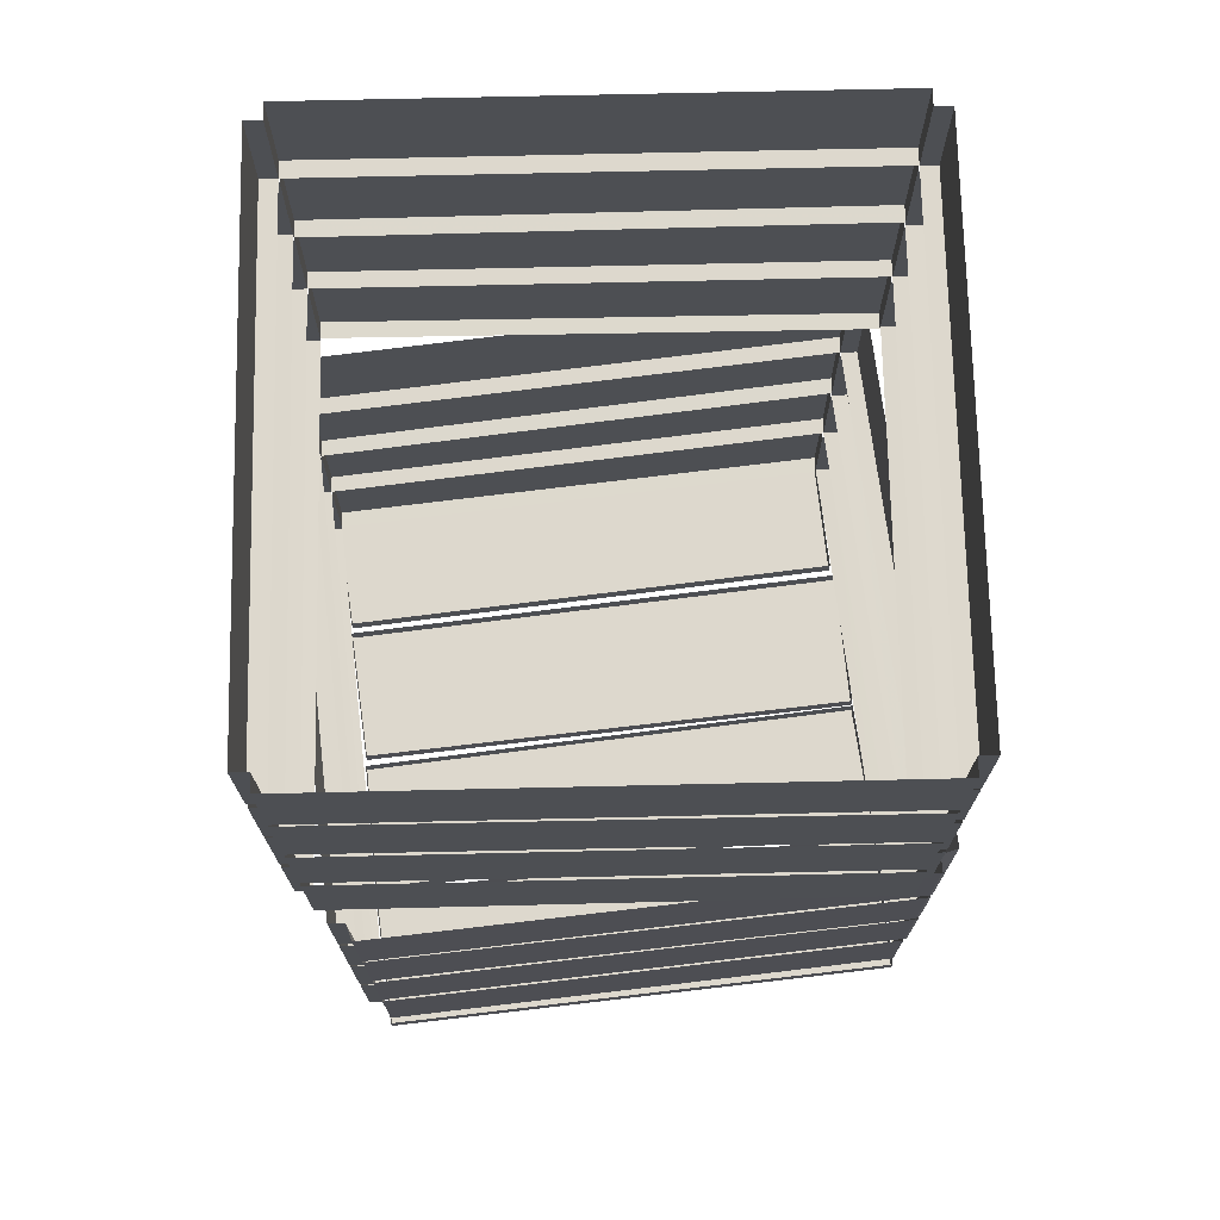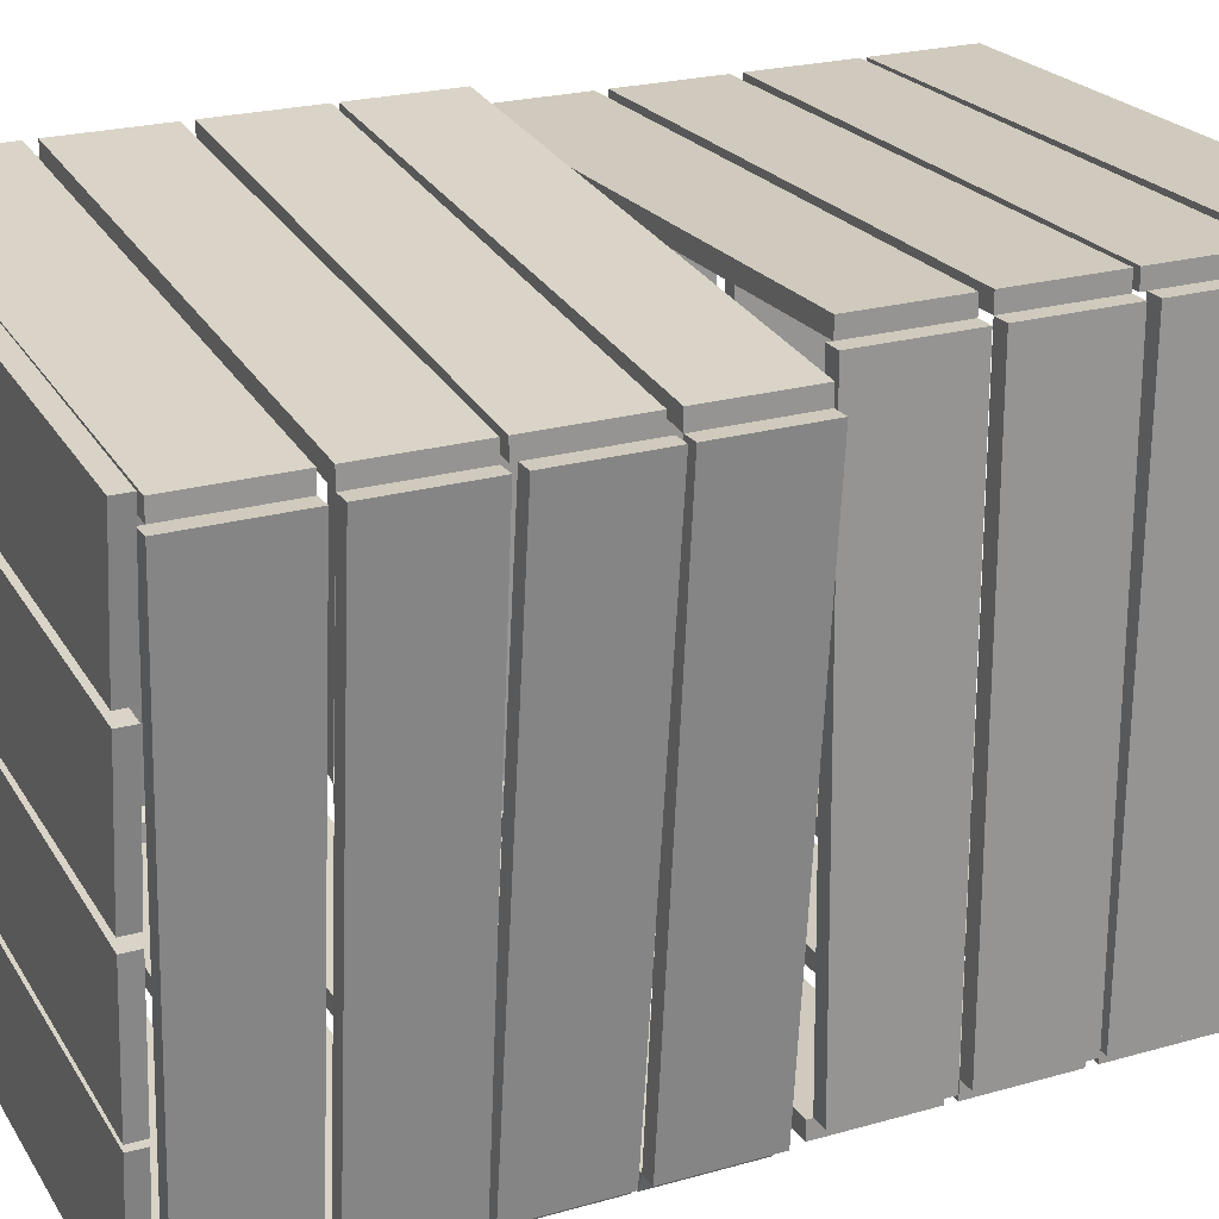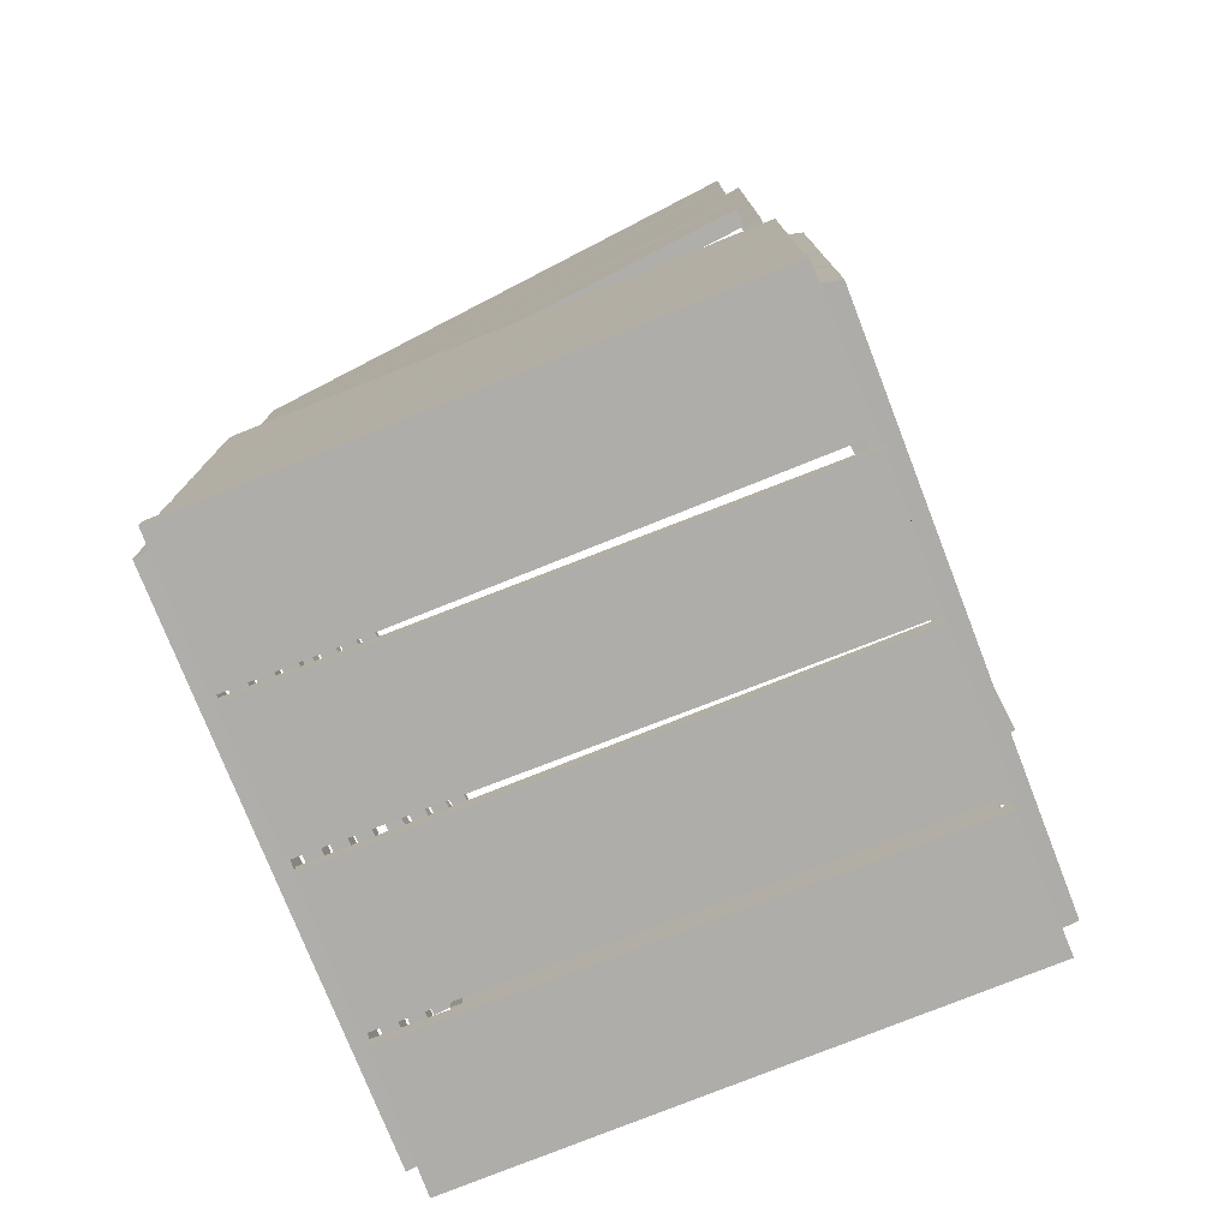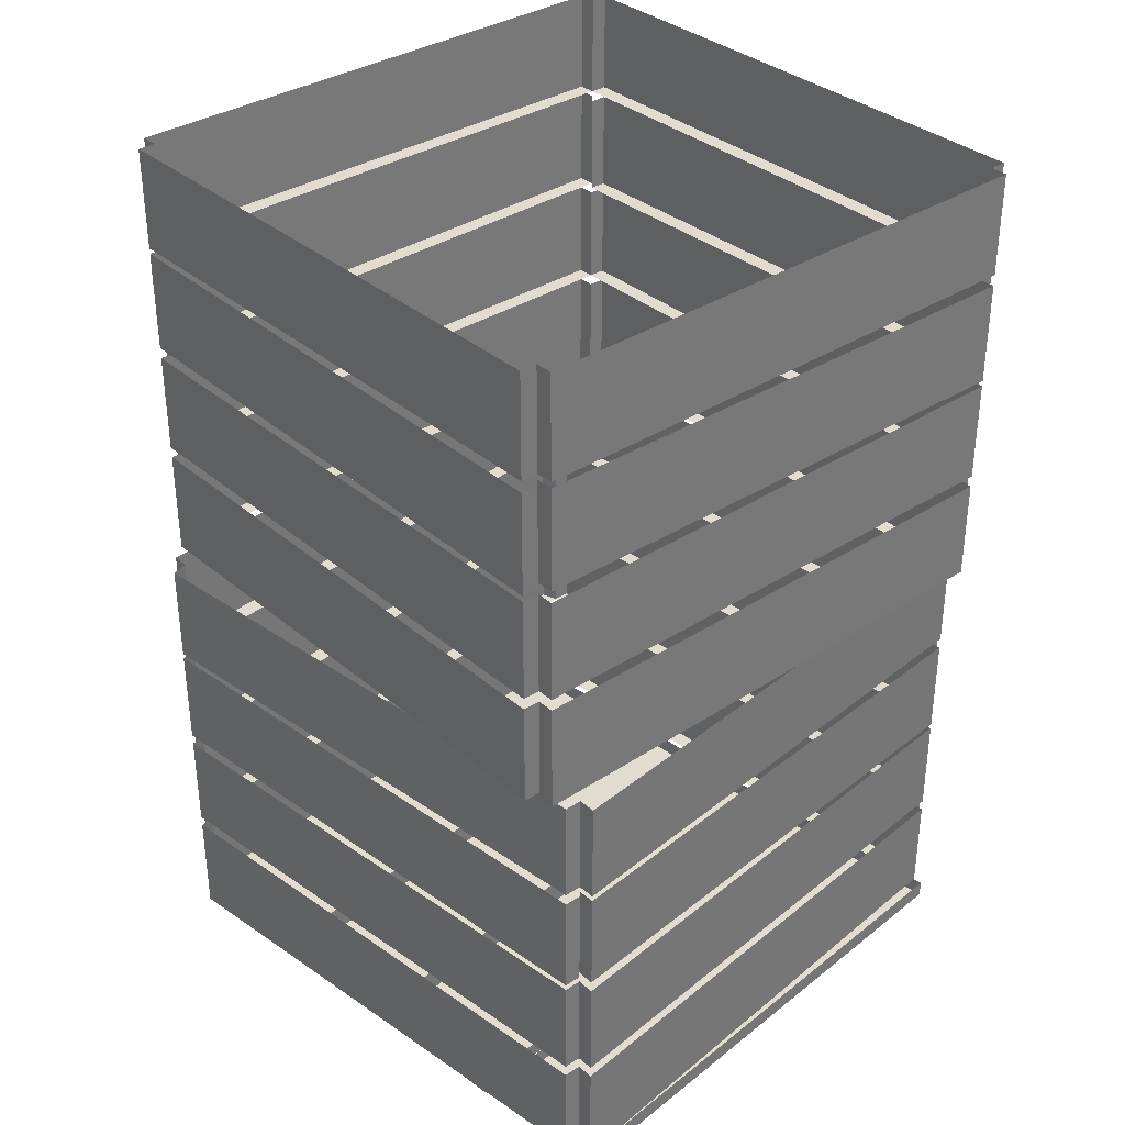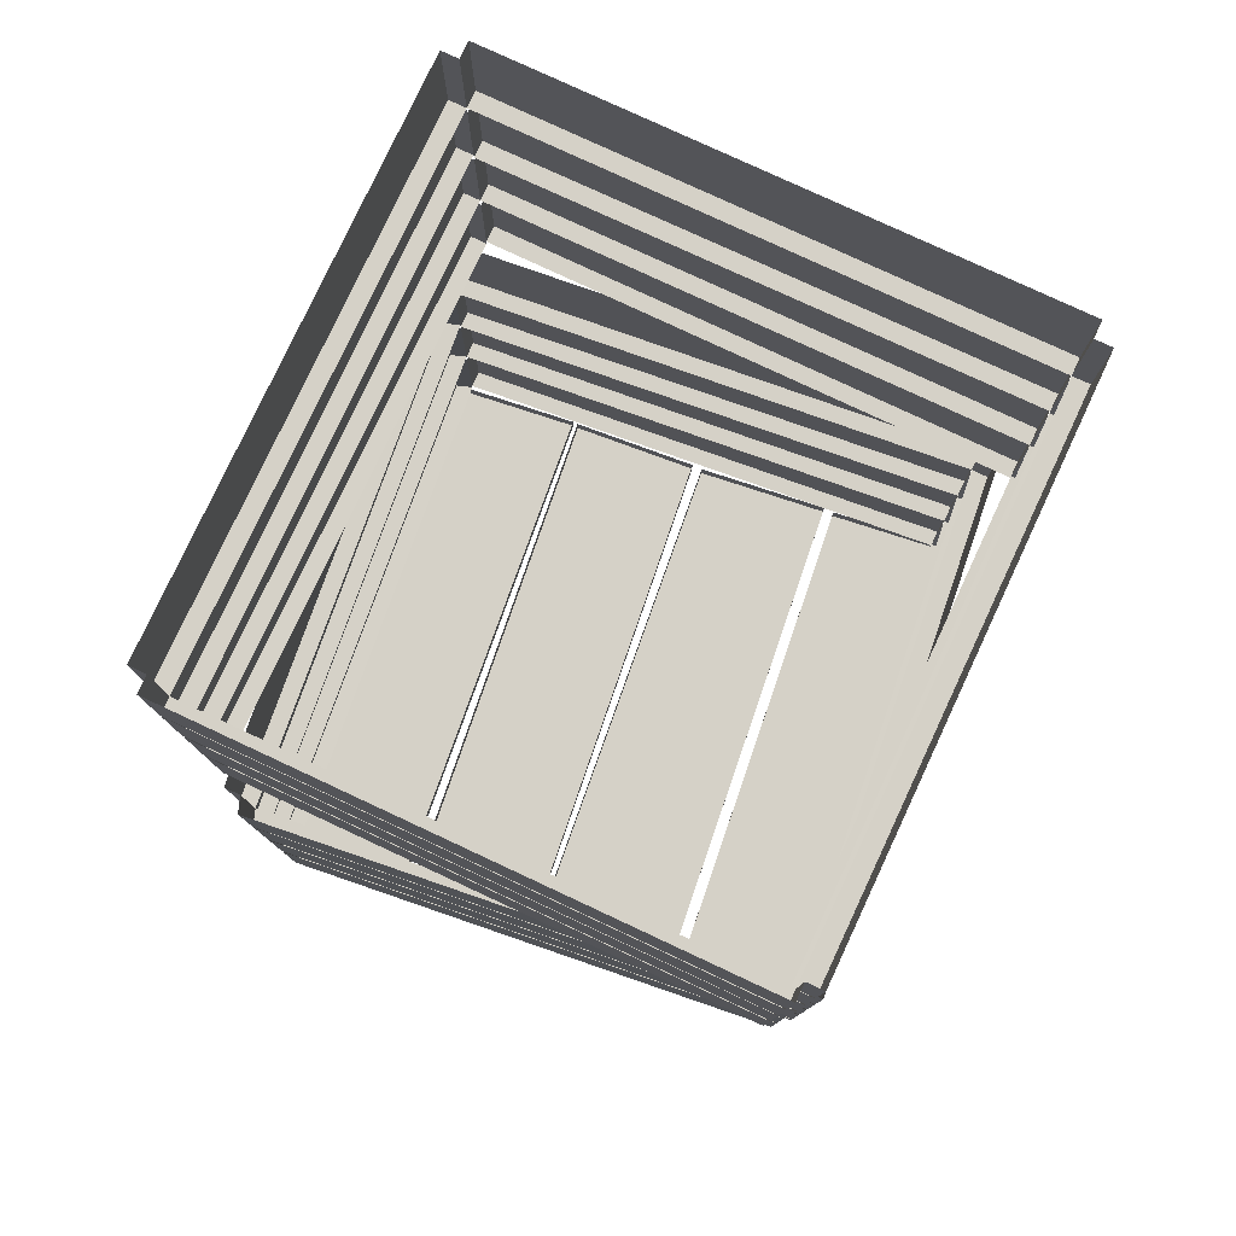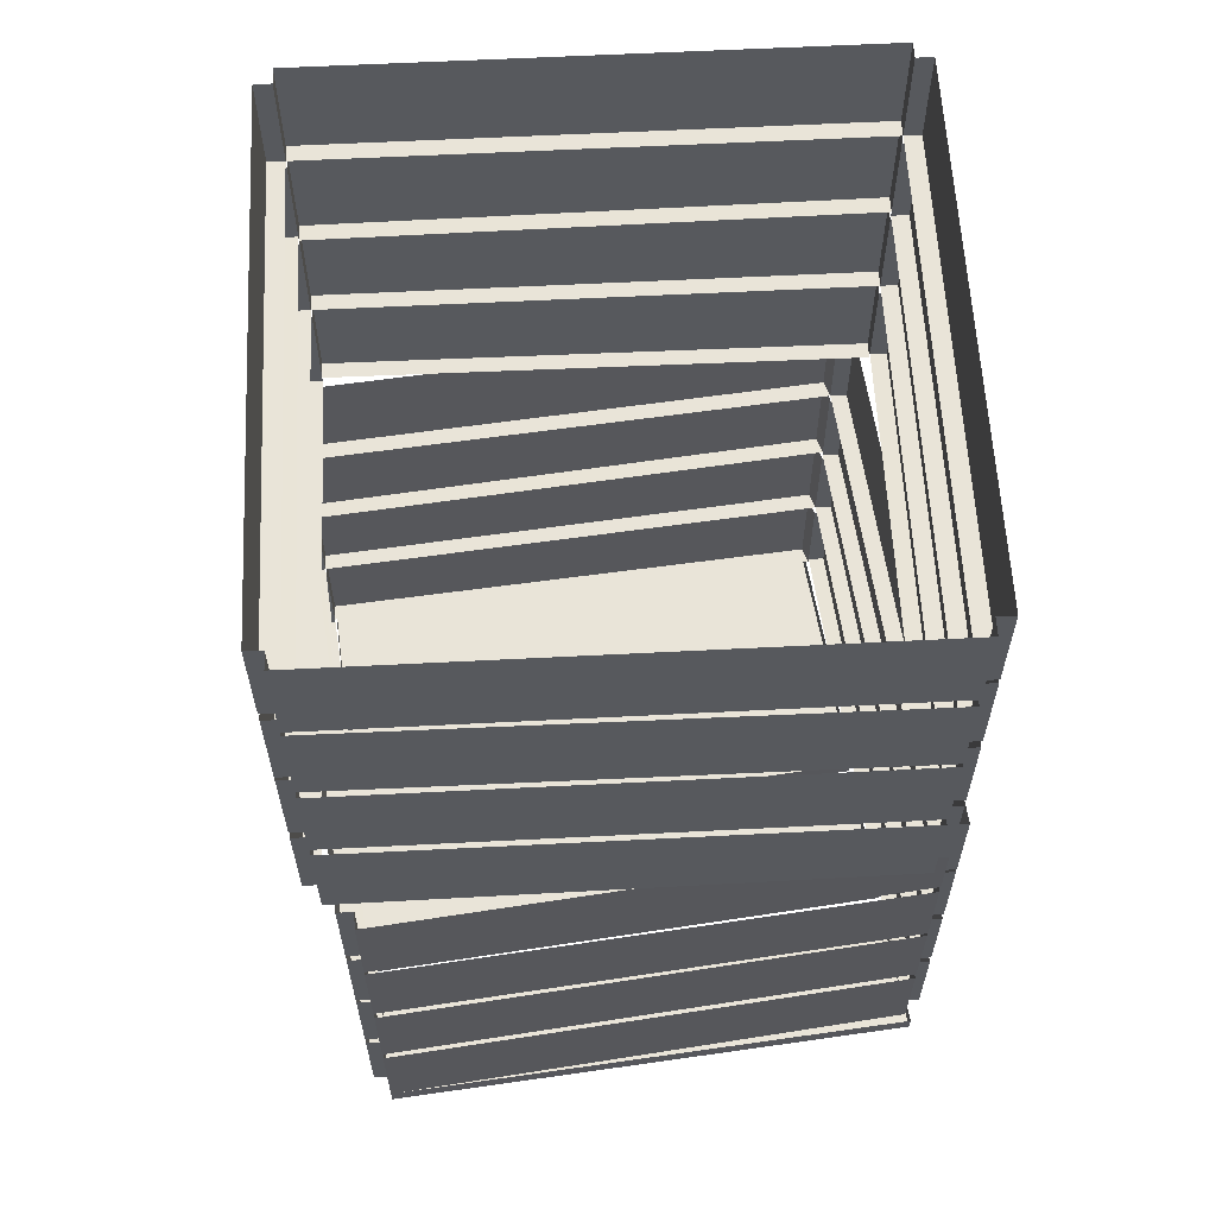
<metadata>
{"format":"obj","ext":"obj","renderer":"f3d","projection":"perspective","resolution":1024,"background":"white","views":[{"elev":72.2,"azim":178.7,"up":"+Y"},{"elev":22.9,"azim":64.0,"up":"+Z"},{"elev":-77.2,"azim":-152.8,"up":"+Y"},{"elev":34.4,"azim":-41.1,"up":"+Y"},{"elev":79.0,"azim":-65.0,"up":"+Y"},{"elev":60.6,"azim":-3.0,"up":"+Y"}]}
</metadata>
<code>
v -0.3516 -1.258 0.25
v -0.3516 -1.234 0.25
v 0.3906 -1.234 0.1719
v 0.3906 -1.258 0.1719
v -0.3359 -1.258 0.4297
v -0.3359 -1.234 0.4297
v 0.4141 -1.234 0.3594
v 0.4141 -1.258 0.3594
v -0.375 -1.258 0.02344
v -0.3984 -1.258 -0.1641
v 0.3516 -1.258 -0.2422
v 0.3672 -1.258 -0.05469
v 0.3672 -1.234 -0.05469
v -0.375 -1.234 0.02344
v -0.3984 -1.234 -0.1641
v 0.3516 -1.234 -0.2422
v -0.3594 -1.258 0.2344
v -0.375 -1.258 0.03125
v 0.3672 -1.258 -0.03906
v 0.3906 -1.258 0.1562
v 0.3906 -1.234 0.1562
v -0.3594 -1.234 0.2344
v -0.375 -1.234 0.03125
v 0.3672 -1.234 -0.03906
v -0.3984 -1.258 -0.1797
v -0.4141 -1.258 -0.375
v 0.3281 -1.258 -0.4453
v 0.3516 -1.258 -0.25
v 0.3516 -1.234 -0.25
v -0.3984 -1.234 -0.1797
v -0.4141 -1.234 -0.375
v 0.3281 -1.234 -0.4453
v -0.3359 -1.07 0.4062
v -0.3359 -0.9297 0.4062
v -0.3594 -0.9297 0.4062
v -0.3594 -1.07 0.4062
v -0.4141 -1.07 -0.3438
v -0.4375 -1.07 -0.3359
v -0.4141 -0.9297 -0.3438
v -0.4141 -0.9297 -0.3672
v -0.4141 -1.07 -0.3672
v 0.3359 -1.07 -0.4141
v 0.3281 -1.07 -0.4375
v 0.3359 -0.9297 -0.4141
v 0.3594 -0.9297 -0.4141
v 0.3594 -1.07 -0.4141
v 0.4062 -1.07 0.3281
v 0.4297 -1.07 0.3281
v 0.4062 -0.9297 0.3281
v 0.4062 -0.9297 0.3516
v 0.4062 -1.07 0.3516
v -0.3359 -1.07 0.4297
v -0.3359 -0.9297 0.4297
v -0.4375 -0.9297 -0.3359
v -0.3359 -1.227 0.4062
v -0.3359 -1.086 0.4062
v -0.3594 -1.086 0.4062
v -0.3594 -1.227 0.4062
v -0.4141 -1.234 -0.3438
v -0.4375 -1.234 -0.3359
v -0.4141 -1.086 -0.3438
v -0.4375 -1.086 -0.3359
v -0.3359 -0.9219 0.4062
v -0.3359 -0.7812 0.4062
v -0.3594 -0.7812 0.4062
v -0.3594 -0.9219 0.4062
v -0.4141 -0.9141 -0.3438
v -0.4375 -0.9141 -0.3359
v -0.4141 -0.7734 -0.3438
v -0.4375 -0.7734 -0.3359
v -0.3359 -0.7656 0.4062
v -0.3359 -0.625 0.4062
v -0.3594 -0.625 0.4062
v -0.3594 -0.7656 0.4062
v -0.4141 -0.7656 -0.3438
v -0.4375 -0.7656 -0.3359
v -0.4141 -0.625 -0.3438
v -0.4141 -0.625 -0.3672
v -0.4141 -0.7656 -0.3672
v 0.3359 -0.7656 -0.4141
v 0.3281 -0.7656 -0.4375
v 0.3359 -0.625 -0.4141
v 0.3594 -0.625 -0.4141
v 0.3594 -0.7656 -0.4141
v 0.4062 -0.7656 0.3281
v 0.4297 -0.7656 0.3281
v 0.4062 -0.625 0.3281
v 0.4062 -0.625 0.3516
v 0.4062 -0.7656 0.3516
v -0.3359 -0.7656 0.4297
v -0.3359 -0.625 0.4297
v -0.4375 -0.625 -0.3359
v 0.3281 -0.9297 -0.4375
v -0.4141 -1.227 -0.3438
v -0.4141 -1.086 -0.3672
v -0.4141 -1.227 -0.3672
v 0.3359 -1.234 -0.4141
v 0.3281 -1.234 -0.4375
v 0.3359 -1.086 -0.4141
v 0.3281 -1.086 -0.4375
v -0.4141 -0.9219 -0.3438
v -0.4141 -0.7812 -0.3438
v -0.4141 -0.7812 -0.3672
v -0.4141 -0.9219 -0.3672
v 0.3359 -0.9141 -0.4141
v 0.3281 -0.9141 -0.4375
v 0.3359 -0.7734 -0.4141
v 0.3281 -0.7734 -0.4375
v 0.3281 -0.625 -0.4375
v 0.4297 -0.9297 0.3281
v 0.3359 -1.227 -0.4141
v 0.3594 -1.086 -0.4141
v 0.3594 -1.227 -0.4141
v 0.4062 -1.234 0.3281
v 0.4297 -1.234 0.3281
v 0.4062 -1.086 0.3281
v 0.4297 -1.086 0.3281
v 0.3359 -0.9219 -0.4141
v 0.3359 -0.7812 -0.4141
v 0.3594 -0.7812 -0.4141
v 0.3594 -0.9219 -0.4141
v 0.4062 -0.9141 0.3281
v 0.4297 -0.9141 0.3281
v 0.4062 -0.7734 0.3281
v 0.4297 -0.7734 0.3281
v 0.4297 -0.625 0.3281
v 0.4062 -1.227 0.3281
v 0.4062 -1.086 0.3516
v 0.4062 -1.227 0.3516
v -0.3359 -1.234 0.4062
v -0.3359 -1.086 0.4297
v 0.4062 -0.9219 0.3281
v 0.4062 -0.7812 0.3281
v 0.4062 -0.7812 0.3516
v 0.4062 -0.9219 0.3516
v -0.3359 -0.9141 0.4062
v -0.3359 -0.9141 0.4297
v -0.3359 -0.7734 0.4062
v -0.3359 -0.7734 0.4297
v -0.375 -0.4531 0.375
v -0.375 -0.3125 0.375
v -0.3984 -0.3125 0.375
v -0.3984 -0.4531 0.375
v -0.375 -0.4531 -0.375
v -0.3984 -0.4531 -0.375
v -0.375 -0.3125 -0.375
v -0.375 -0.3125 -0.3984
v -0.375 -0.4531 -0.3984
v 0.375 -0.4531 -0.375
v 0.375 -0.4531 -0.3984
v 0.375 -0.3125 -0.375
v 0.3984 -0.3125 -0.375
v 0.3984 -0.4531 -0.375
v 0.375 -0.4531 0.375
v 0.3984 -0.4531 0.375
v 0.375 -0.3125 0.375
v 0.375 -0.3125 0.3984
v 0.375 -0.4531 0.3984
v -0.375 -0.4531 0.3984
v -0.375 -0.3125 0.3984
v -0.3984 -0.3125 -0.375
v -0.375 -0.6094 0.375
v -0.375 -0.4688 0.375
v -0.3984 -0.4688 0.375
v -0.3984 -0.6094 0.375
v -0.375 -0.6172 -0.375
v -0.3984 -0.6172 -0.375
v -0.375 -0.4688 -0.375
v -0.3984 -0.4688 -0.375
v -0.375 -0.3047 0.375
v -0.375 -0.1641 0.375
v -0.3984 -0.1641 0.375
v -0.3984 -0.3047 0.375
v -0.375 -0.2969 -0.375
v -0.3984 -0.2969 -0.375
v -0.375 -0.1562 -0.375
v -0.3984 -0.1562 -0.375
v -0.375 -0.1484 0.375
v -0.375 -0.007812 0.375
v -0.3984 -0.007812 0.375
v -0.3984 -0.1484 0.375
v -0.375 -0.1484 -0.375
v -0.3984 -0.1484 -0.375
v -0.375 -0.007812 -0.375
v -0.375 -0.007812 -0.3984
v -0.375 -0.1484 -0.3984
v 0.375 -0.1484 -0.375
v 0.375 -0.1484 -0.3984
v 0.375 -0.007812 -0.375
v 0.3984 -0.007812 -0.375
v 0.3984 -0.1484 -0.375
v 0.375 -0.1484 0.375
v 0.3984 -0.1484 0.375
v 0.375 -0.007812 0.375
v 0.375 -0.007812 0.3984
v 0.375 -0.1484 0.3984
v -0.375 -0.1484 0.3984
v -0.375 -0.007812 0.3984
v -0.3984 -0.007812 -0.375
v 0.375 -0.3125 -0.3984
v -0.375 -0.6094 -0.375
v -0.375 -0.4688 -0.3984
v -0.375 -0.6094 -0.3984
v 0.375 -0.6172 -0.375
v 0.375 -0.6172 -0.3984
v 0.375 -0.4688 -0.375
v 0.375 -0.4688 -0.3984
v -0.375 -0.3047 -0.375
v -0.375 -0.1641 -0.375
v -0.375 -0.1641 -0.3984
v -0.375 -0.3047 -0.3984
v 0.375 -0.2969 -0.375
v 0.375 -0.2969 -0.3984
v 0.375 -0.1562 -0.375
v 0.375 -0.1562 -0.3984
v 0.375 -0.007812 -0.3984
v 0.3984 -0.3125 0.375
v 0.375 -0.6094 -0.375
v 0.3984 -0.4688 -0.375
v 0.3984 -0.6094 -0.375
v 0.375 -0.6172 0.375
v 0.3984 -0.6172 0.375
v 0.375 -0.4688 0.375
v 0.3984 -0.4688 0.375
v 0.375 -0.3047 -0.375
v 0.375 -0.1641 -0.375
v 0.3984 -0.1641 -0.375
v 0.3984 -0.3047 -0.375
v 0.375 -0.2969 0.375
v 0.3984 -0.2969 0.375
v 0.375 -0.1562 0.375
v 0.3984 -0.1562 0.375
v 0.3984 -0.007812 0.375
v 0.375 -0.6094 0.375
v 0.375 -0.4688 0.3984
v 0.375 -0.6094 0.3984
v -0.375 -0.6172 0.375
v -0.375 -0.6172 0.3984
v -0.375 -0.4688 0.3984
v 0.375 -0.3047 0.375
v 0.375 -0.1641 0.375
v 0.375 -0.1641 0.3984
v 0.375 -0.3047 0.3984
v -0.375 -0.2969 0.375
v -0.375 -0.2969 0.3984
v -0.375 -0.1562 0.375
v -0.375 -0.1562 0.3984
f 1 2 3
f 1 3 4
f 1 5 6
f 1 6 2
f 3 7 8
f 3 8 4
f 5 8 7
f 5 7 6
f 33 34 35
f 33 35 36
f 33 36 37
f 37 36 38
f 37 38 39
f 42 44 45
f 42 45 46
f 42 46 47
f 47 46 48
f 47 48 49
f 39 38 54
f 101 102 103
f 101 103 104
f 101 104 105
f 105 104 106
f 105 106 107
f 107 106 108
f 49 48 110
f 132 133 134
f 132 134 135
f 132 135 136
f 136 135 137
f 136 137 138
f 138 137 139
f 140 141 142
f 140 142 143
f 140 143 144
f 144 143 145
f 144 145 146
f 149 151 152
f 149 152 153
f 149 153 154
f 154 153 155
f 154 155 156
f 146 145 161
f 208 209 210
f 208 210 211
f 208 211 212
f 212 211 213
f 212 213 214
f 214 213 215
f 156 155 217
f 240 241 242
f 240 242 243
f 240 243 244
f 244 243 245
f 244 245 246
f 246 245 247
f 1 4 5
f 4 8 5
f 54 38 36
f 54 36 35
f 108 106 104
f 108 104 103
f 110 48 46
f 110 46 45
f 139 137 135
f 139 135 134
f 161 145 143
f 161 143 142
f 215 213 211
f 215 211 210
f 217 155 153
f 217 153 152
f 247 245 243
f 247 243 242
f 9 10 11
f 9 11 12
f 92 76 74
f 92 74 73
f 100 98 96
f 100 96 95
f 126 86 84
f 126 84 83
f 131 6 129
f 131 129 128
f 199 183 181
f 199 181 180
f 207 205 203
f 207 203 202
f 233 193 191
f 233 191 190
f 239 238 236
f 239 236 235
f 9 12 13
f 9 13 14
f 9 14 10
f 10 14 15
f 10 15 16
f 10 16 11
f 11 16 12
f 12 16 13
f 71 72 73
f 71 73 74
f 71 74 75
f 75 74 76
f 75 76 77
f 80 82 83
f 80 83 84
f 80 84 85
f 85 84 86
f 85 86 87
f 77 76 92
f 94 61 95
f 94 95 96
f 94 96 97
f 97 96 98
f 97 98 99
f 99 98 100
f 87 86 126
f 127 116 128
f 127 128 129
f 127 129 130
f 130 129 6
f 130 6 56
f 56 6 131
f 178 179 180
f 178 180 181
f 178 181 182
f 182 181 183
f 182 183 184
f 187 189 190
f 187 190 191
f 187 191 192
f 192 191 193
f 192 193 194
f 184 183 199
f 201 168 202
f 201 202 203
f 201 203 204
f 204 203 205
f 204 205 206
f 206 205 207
f 194 193 233
f 234 223 235
f 234 235 236
f 234 236 237
f 237 236 238
f 237 238 163
f 163 238 239
f 17 18 19
f 17 19 20
f 25 26 27
f 25 27 28
f 53 52 51
f 53 51 50
f 62 60 58
f 62 58 57
f 70 68 66
f 70 66 65
f 91 90 89
f 91 89 88
f 93 43 41
f 93 41 40
f 109 81 79
f 109 79 78
f 117 115 113
f 117 113 112
f 125 123 121
f 125 121 120
f 160 159 158
f 160 158 157
f 169 167 165
f 169 165 164
f 177 175 173
f 177 173 172
f 198 197 196
f 198 196 195
f 200 150 148
f 200 148 147
f 216 188 186
f 216 186 185
f 224 222 220
f 224 220 219
f 232 230 228
f 232 228 227
f 17 20 21
f 17 21 22
f 17 22 18
f 18 22 23
f 18 23 24
f 18 24 19
f 19 24 20
f 20 24 21
f 25 28 29
f 25 29 30
f 25 30 26
f 26 30 31
f 26 31 32
f 26 32 27
f 27 32 28
f 28 32 29
f 37 39 40
f 37 40 41
f 37 41 42
f 42 41 43
f 42 43 44
f 47 49 50
f 47 50 51
f 47 51 33
f 33 51 52
f 33 52 34
f 34 52 53
f 55 56 57
f 55 57 58
f 55 58 59
f 59 58 60
f 59 60 61
f 61 60 62
f 63 64 65
f 63 65 66
f 63 66 67
f 67 66 68
f 67 68 69
f 69 68 70
f 75 77 78
f 75 78 79
f 75 79 80
f 80 79 81
f 80 81 82
f 85 87 88
f 85 88 89
f 85 89 71
f 71 89 90
f 71 90 72
f 72 90 91
f 44 43 93
f 82 81 109
f 111 99 112
f 111 112 113
f 111 113 114
f 114 113 115
f 114 115 116
f 116 115 117
f 118 119 120
f 118 120 121
f 118 121 122
f 122 121 123
f 122 123 124
f 124 123 125
f 144 146 147
f 144 147 148
f 144 148 149
f 149 148 150
f 149 150 151
f 154 156 157
f 154 157 158
f 154 158 140
f 140 158 159
f 140 159 141
f 141 159 160
f 162 163 164
f 162 164 165
f 162 165 166
f 166 165 167
f 166 167 168
f 168 167 169
f 170 171 172
f 170 172 173
f 170 173 174
f 174 173 175
f 174 175 176
f 176 175 177
f 182 184 185
f 182 185 186
f 182 186 187
f 187 186 188
f 187 188 189
f 192 194 195
f 192 195 196
f 192 196 178
f 178 196 197
f 178 197 179
f 179 197 198
f 151 150 200
f 189 188 216
f 218 206 219
f 218 219 220
f 218 220 221
f 221 220 222
f 221 222 223
f 223 222 224
f 225 226 227
f 225 227 228
f 225 228 229
f 229 228 230
f 229 230 231
f 231 230 232

</code>
